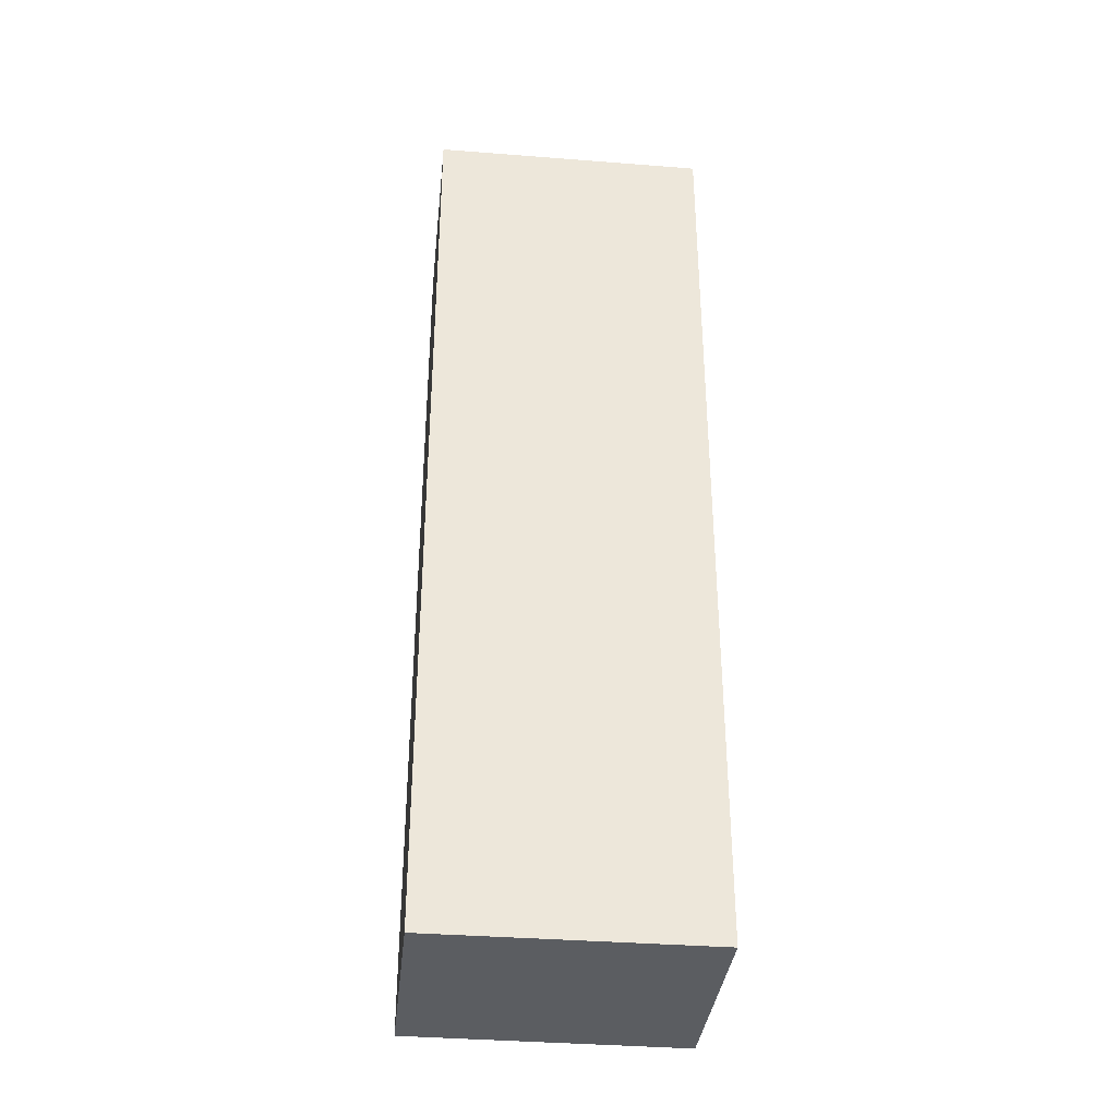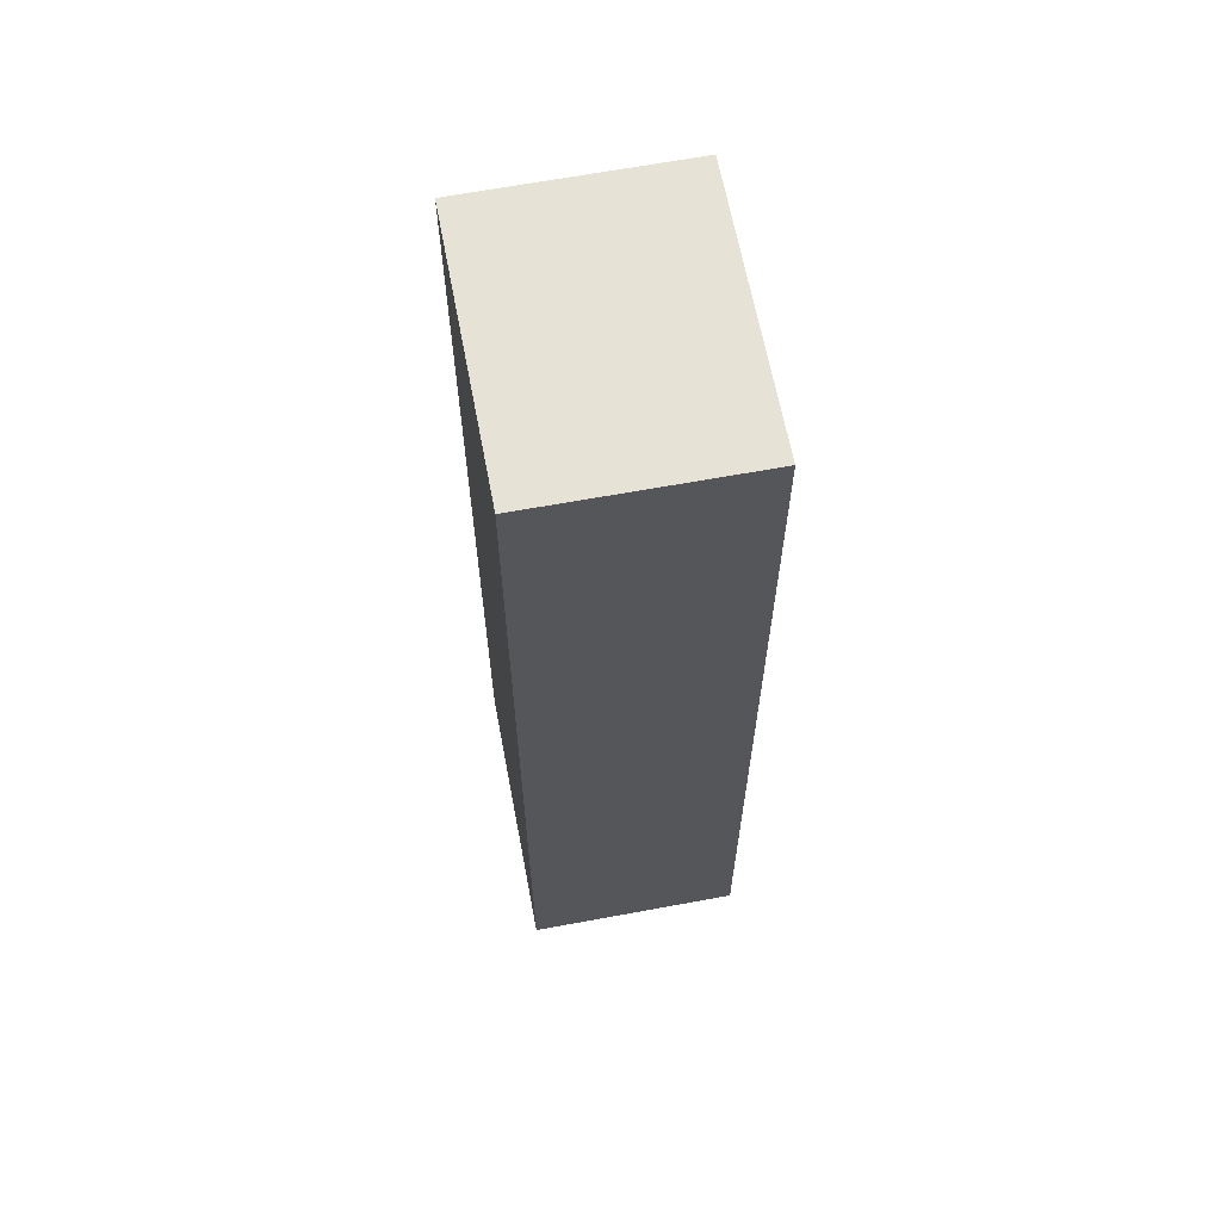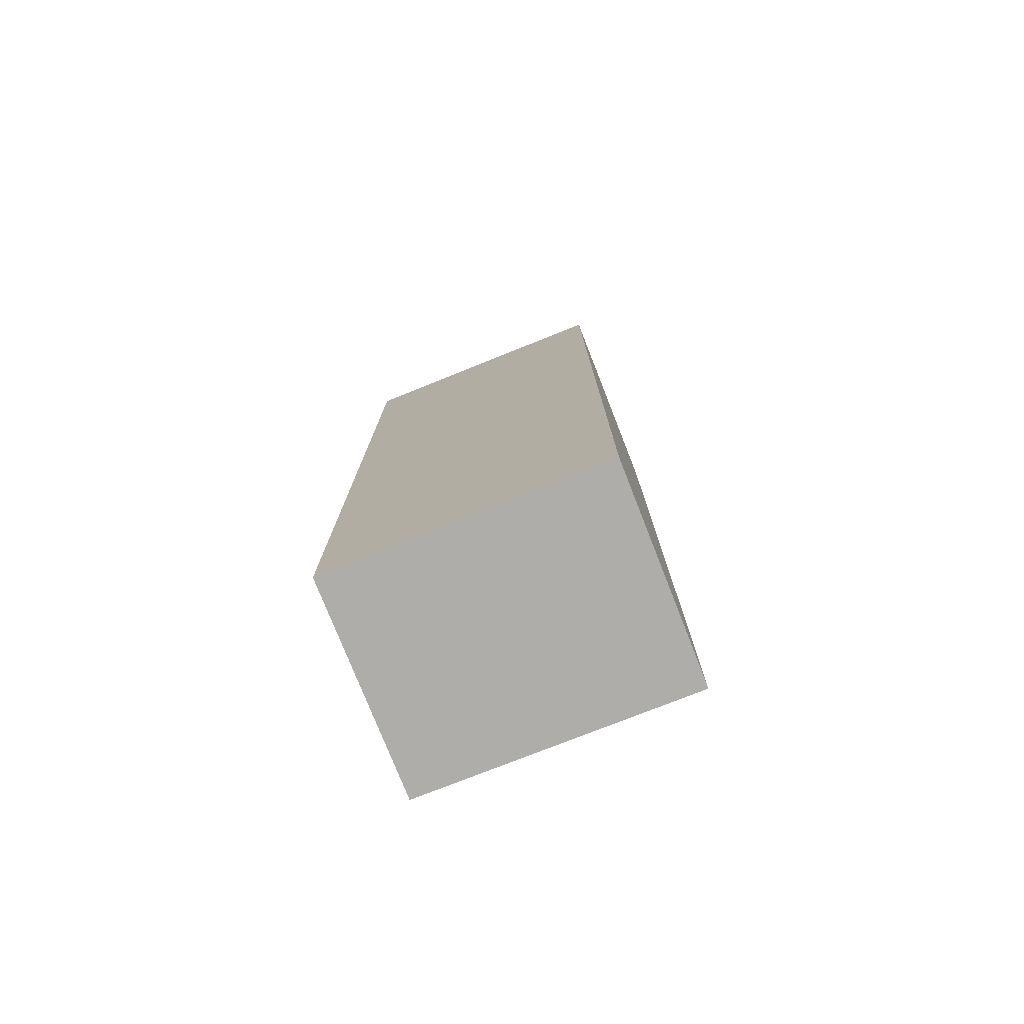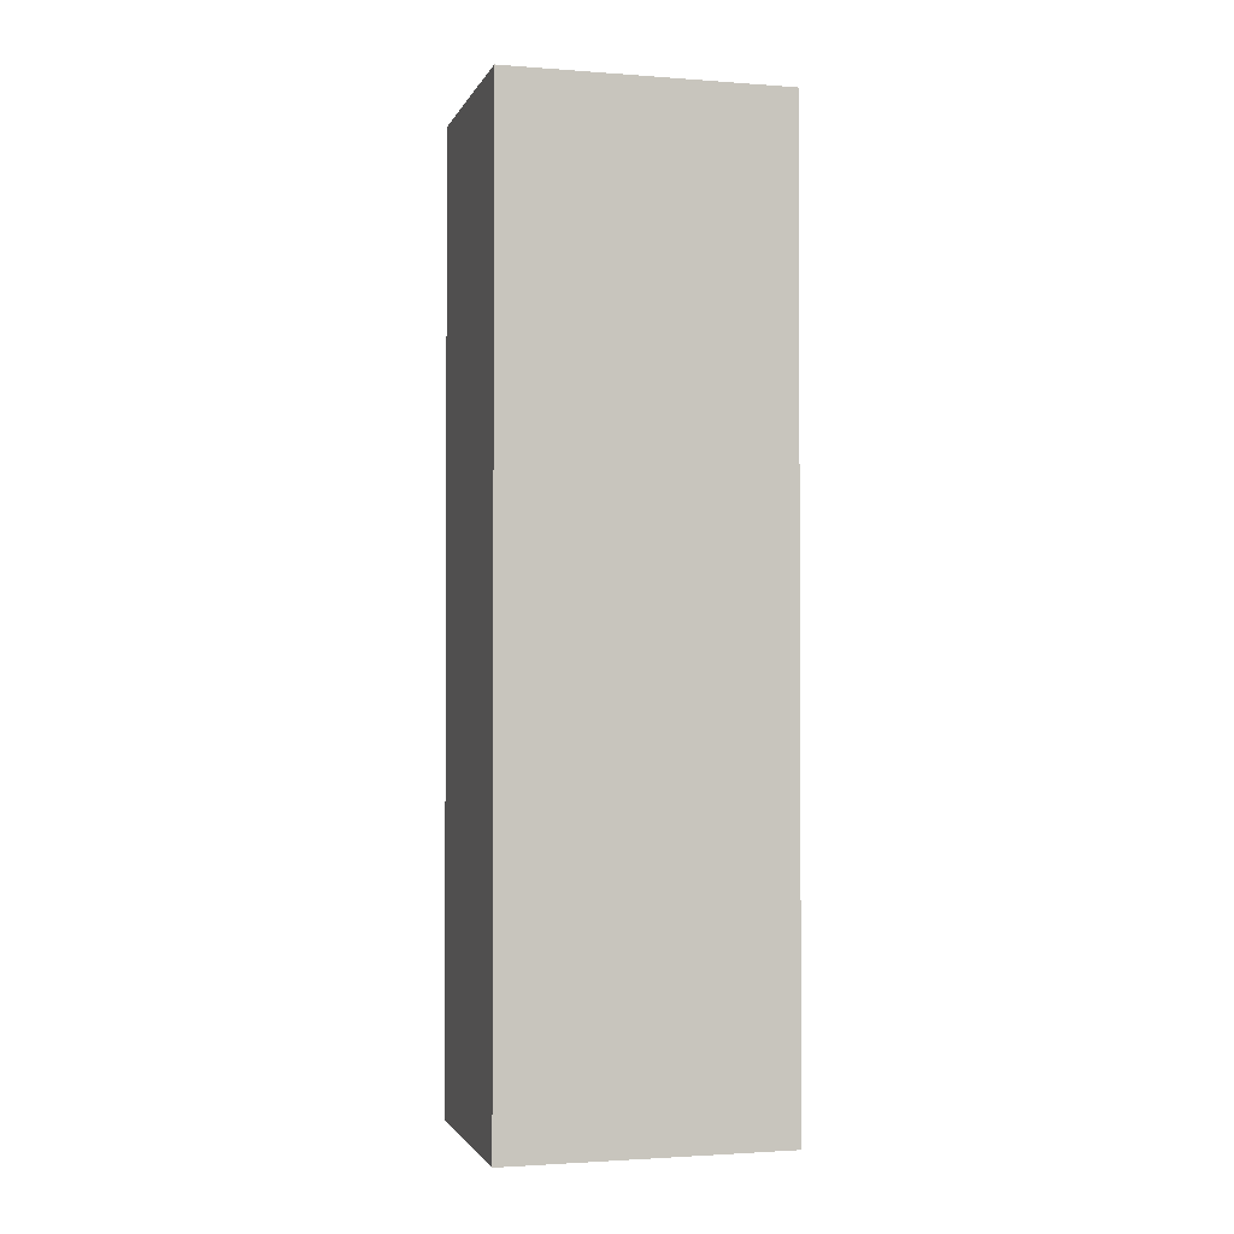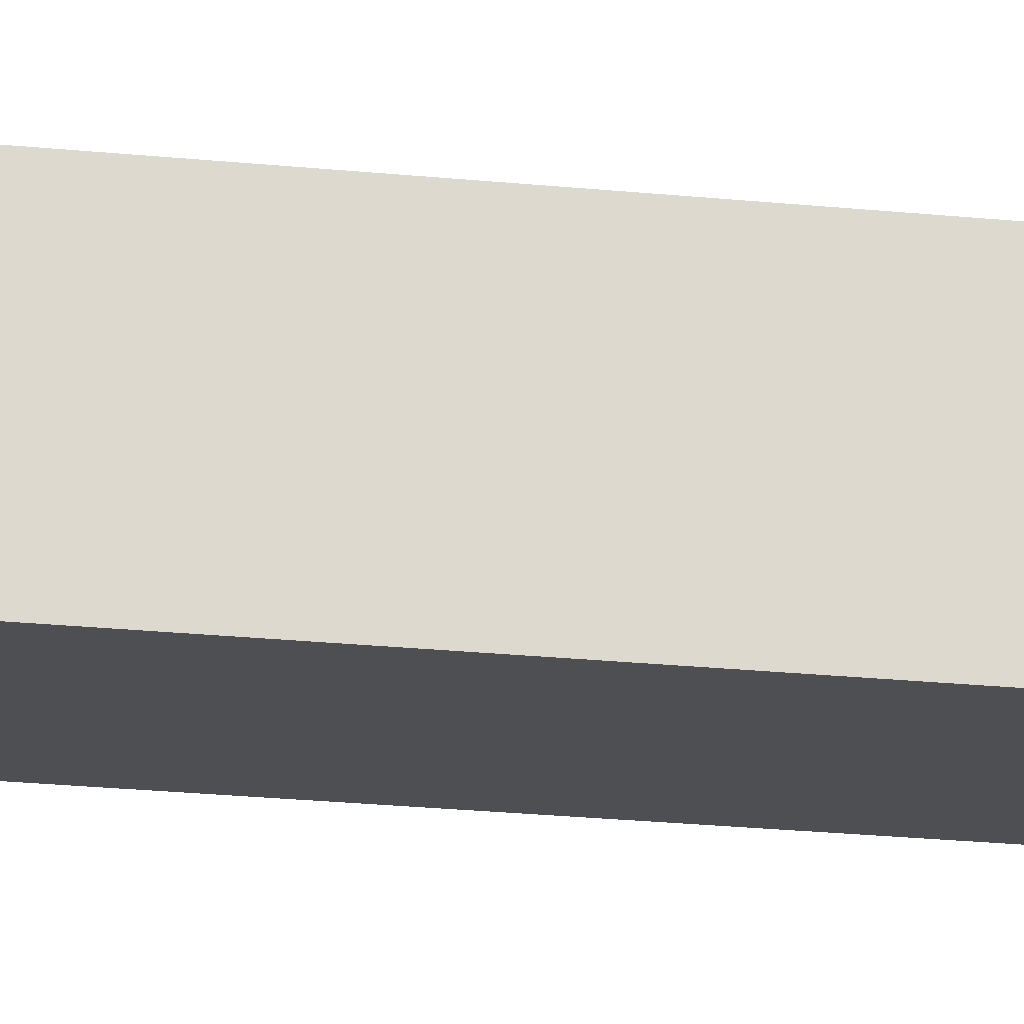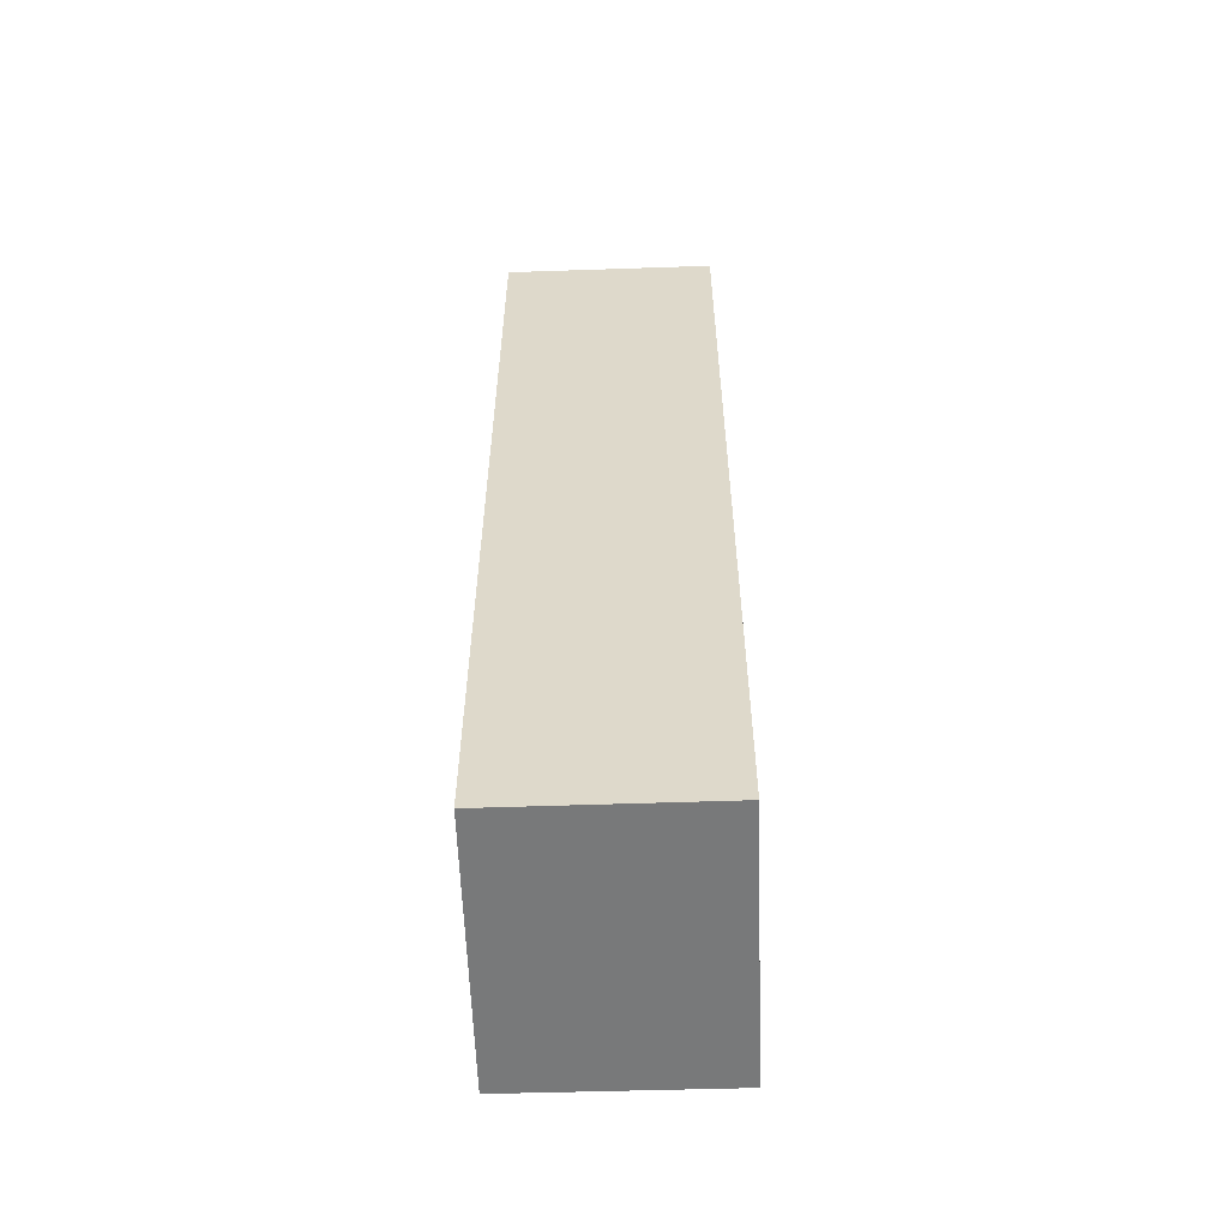
<metadata>
{"format":"obj","ext":"obj","renderer":"f3d","projection":"perspective","resolution":1024,"background":"white","views":[{"elev":-36.2,"azim":-25.9,"up":"+Y"},{"elev":63.8,"azim":-120.5,"up":"+Y"},{"elev":-77.4,"azim":1.8,"up":"+Y"},{"elev":-1.9,"azim":145.2,"up":"+Y"},{"elev":-37.5,"azim":-96.4,"up":"+Z"},{"elev":-57.7,"azim":-107.9,"up":"+Y"}]}
</metadata>
<code>
v  0 17.51 1.072e-15
v  6.216 17.51 -2.029
v  1.363 17.51 -3.767
v  4.86 17.51 1.773
v  1.363 2.307e-16 -3.767
v  0 0 0
v  4.86 -1.086e-16 1.773
v  6.216 1.242e-16 -2.029
g defaultobject
f 1 2 3
f 2 1 4
f 5 1 3
f 1 5 6
f 6 4 1
f 4 6 7
f 7 2 4
f 2 7 8
f 8 3 2
f 3 8 5
f 5 7 6
f 7 5 8

</code>
